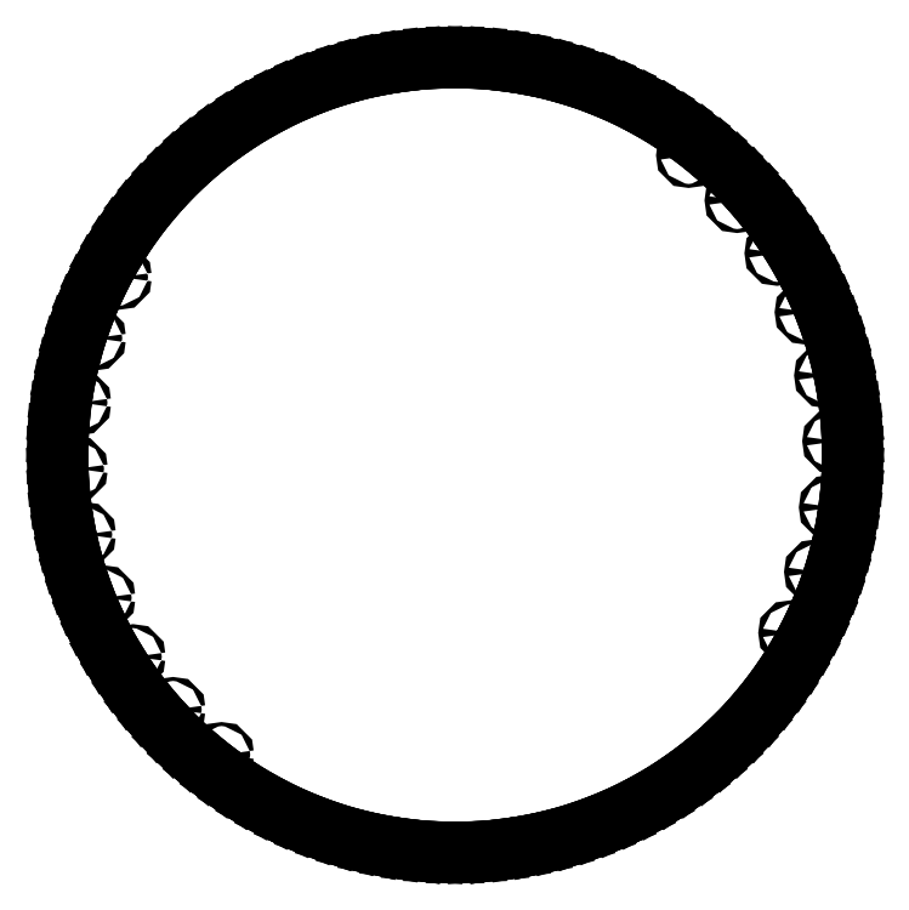
<metadata>
{"format":"dxf","ext":"dxf","renderer":"ezdxf+matplotlib","layout":"modelspace","background":"white","min_lineweight":24,"dpi":150}
</metadata>
<code>
0
SECTION
2
ENTITIES
0
LINE
8
BLACK
10
0.01777
20
1.573
11
0.08357
21
1.571
0
LINE
8
BLACK
10
0.08357
20
1.571
11
0.08388
21
1.571
0
LINE
8
BLACK
10
0.08388
20
1.571
11
0.1658
21
1.565
0
LINE
8
BLACK
10
0.1658
20
1.565
11
0.1661
21
1.565
0
LINE
8
BLACK
10
0.1661
20
1.565
11
0.1876
21
1.562
0
LINE
8
BLACK
10
0.1876
20
1.562
11
0.2475
21
1.554
0
LINE
8
BLACK
10
0.2475
20
1.554
11
0.2478
21
1.554
0
LINE
8
BLACK
10
0.2478
20
1.554
11
0.2831
21
1.548
0
LINE
8
BLACK
10
0.2831
20
1.548
11
0.3286
21
1.539
0
LINE
8
BLACK
10
0.3286
20
1.539
11
0.3289
21
1.539
0
LINE
8
BLACK
10
0.3289
20
1.539
11
0.4087
21
1.52
0
LINE
8
BLACK
10
0.4087
20
1.52
11
0.409
21
1.52
0
LINE
8
BLACK
10
0.409
20
1.52
11
0.4878
21
1.496
0
LINE
8
BLACK
10
0.4878
20
1.496
11
0.4881
21
1.496
0
LINE
8
BLACK
10
0.4881
20
1.496
11
0.5655
21
1.469
0
LINE
8
BLACK
10
0.5655
20
1.469
11
0.5658
21
1.469
0
LINE
8
BLACK
10
0.5658
20
1.469
11
0.6417
21
1.437
0
LINE
8
BLACK
10
0.6417
20
1.437
11
0.642
21
1.437
0
LINE
8
BLACK
10
0.642
20
1.437
11
0.7161
21
1.402
0
LINE
8
BLACK
10
0.7161
20
1.402
11
0.7164
21
1.402
0
LINE
8
BLACK
10
0.7164
20
1.402
11
0.7886
21
1.363
0
LINE
8
BLACK
10
0.7886
20
1.363
11
0.7888
21
1.362
0
LINE
8
BLACK
10
0.7888
20
1.362
11
0.8589
21
1.319
0
LINE
8
BLACK
10
0.8589
20
1.319
11
0.8591
21
1.319
0
LINE
8
BLACK
10
0.8591
20
1.319
11
0.9268
21
1.273
0
LINE
8
BLACK
10
0.9268
20
1.273
11
0.9271
21
1.273
0
LINE
8
BLACK
10
0.9271
20
1.273
11
0.9922
21
1.223
0
LINE
8
BLACK
10
0.9922
20
1.223
11
0.9925
21
1.222
0
LINE
8
BLACK
10
0.9925
20
1.222
11
1.055
21
1.169
0
LINE
8
BLACK
10
1.055
20
1.169
11
1.055
21
1.169
0
LINE
8
BLACK
10
1.055
20
1.169
11
1.115
21
1.112
0
LINE
8
BLACK
10
1.115
20
1.112
11
1.115
21
1.112
0
LINE
8
BLACK
10
1.115
20
1.112
11
1.172
21
1.053
0
LINE
8
BLACK
10
1.172
20
1.053
11
1.172
21
1.052
0
LINE
8
BLACK
10
1.172
20
1.052
11
1.225
21
0.9898
0
LINE
8
BLACK
10
1.225
20
0.9898
11
1.225
21
0.9896
0
LINE
8
BLACK
10
1.225
20
0.9896
11
1.275
21
0.9244
0
LINE
8
BLACK
10
1.275
20
0.9244
11
1.275
21
0.9242
0
LINE
8
BLACK
10
1.275
20
0.9242
11
1.322
21
0.8565
0
LINE
8
BLACK
10
1.322
20
0.8565
11
1.322
21
0.8562
0
LINE
8
BLACK
10
1.322
20
0.8562
11
1.365
21
0.7862
0
LINE
8
BLACK
10
1.365
20
0.7862
11
1.365
21
0.7859
0
LINE
8
BLACK
10
1.365
20
0.7859
11
1.404
21
0.7137
0
LINE
8
BLACK
10
1.404
20
0.7137
11
1.405
21
0.7135
0
LINE
8
BLACK
10
1.405
20
0.7135
11
1.44
21
0.6393
0
LINE
8
BLACK
10
1.44
20
0.6393
11
1.44
21
0.6391
0
LINE
8
BLACK
10
1.44
20
0.6391
11
1.471
21
0.5632
0
LINE
8
BLACK
10
1.471
20
0.5632
11
1.471
21
0.5632
0
LINE
8
BLACK
10
1.471
20
0.5632
11
1.472
21
0.5629
0
LINE
8
BLACK
10
1.472
20
0.5629
11
1.499
21
0.4854
0
LINE
8
BLACK
10
1.499
20
0.4854
11
1.499
21
0.4852
0
LINE
8
BLACK
10
1.499
20
0.4852
11
1.522
21
0.4064
0
LINE
8
BLACK
10
1.522
20
0.4064
11
1.522
21
0.4061
0
LINE
8
BLACK
10
1.522
20
0.4061
11
1.542
21
0.3262
0
LINE
8
BLACK
10
1.542
20
0.3262
11
1.542
21
0.3259
0
LINE
8
BLACK
10
1.542
20
0.3259
11
1.557
21
0.2452
0
LINE
8
BLACK
10
1.557
20
0.2452
11
1.557
21
0.2449
0
LINE
8
BLACK
10
1.557
20
0.2449
11
1.567
21
0.1634
0
LINE
8
BLACK
10
1.567
20
0.1634
11
1.567
21
0.1631
0
LINE
8
BLACK
10
1.567
20
0.1631
11
1.574
21
0.08123
0
LINE
8
BLACK
10
1.574
20
0.08123
11
1.574
21
0.08093
0
LINE
8
BLACK
10
1.574
20
0.08093
11
1.576
21
-0.001185
0
LINE
8
BLACK
10
1.576
20
-0.001185
11
1.576
21
-0.001492
0
LINE
8
BLACK
10
1.576
20
-0.001492
11
1.574
21
-0.0836
0
LINE
8
BLACK
10
1.574
20
-0.0836
11
1.574
21
-0.08391
0
LINE
8
BLACK
10
1.574
20
-0.08391
11
1.567
21
-0.1658
0
LINE
8
BLACK
10
1.567
20
-0.1658
11
1.567
21
-0.1661
0
LINE
8
BLACK
10
1.567
20
-0.1661
11
1.557
21
-0.2475
0
LINE
8
BLACK
10
1.557
20
-0.2475
11
1.557
21
-0.2478
0
LINE
8
BLACK
10
1.557
20
-0.2478
11
1.542
21
-0.3286
0
LINE
8
BLACK
10
1.542
20
-0.3286
11
1.542
21
-0.3289
0
LINE
8
BLACK
10
1.542
20
-0.3289
11
1.522
21
-0.4088
0
LINE
8
BLACK
10
1.522
20
-0.4088
11
1.522
21
-0.4091
0
LINE
8
BLACK
10
1.522
20
-0.4091
11
1.499
21
-0.4878
0
LINE
8
BLACK
10
1.499
20
-0.4878
11
1.499
21
-0.4881
0
LINE
8
BLACK
10
1.499
20
-0.4881
11
1.472
21
-0.5656
0
LINE
8
BLACK
10
1.472
20
-0.5656
11
1.471
21
-0.5658
0
LINE
8
BLACK
10
1.471
20
-0.5658
11
1.463
21
-0.5874
0
LINE
8
BLACK
10
1.463
20
-0.5874
11
1.44
21
-0.6417
0
LINE
8
BLACK
10
1.44
20
-0.6417
11
1.44
21
-0.642
0
LINE
8
BLACK
10
1.44
20
-0.642
11
1.405
21
-0.7161
0
LINE
8
BLACK
10
1.405
20
-0.7161
11
1.404
21
-0.7164
0
LINE
8
BLACK
10
1.404
20
-0.7164
11
1.365
21
-0.7886
0
LINE
8
BLACK
10
1.365
20
-0.7886
11
1.365
21
-0.7889
0
LINE
8
BLACK
10
1.365
20
-0.7889
11
1.322
21
-0.8589
0
LINE
8
BLACK
10
1.322
20
-0.8589
11
1.322
21
-0.8592
0
LINE
8
BLACK
10
1.322
20
-0.8592
11
1.275
21
-0.9269
0
LINE
8
BLACK
10
1.275
20
-0.9269
11
1.275
21
-0.9271
0
LINE
8
BLACK
10
1.275
20
-0.9271
11
1.225
21
-0.9923
0
LINE
8
BLACK
10
1.225
20
-0.9923
11
1.225
21
-0.9923
0
LINE
8
BLACK
10
1.225
20
-0.9923
11
1.225
21
-0.9925
0
LINE
8
BLACK
10
1.225
20
-0.9925
11
1.172
21
-1.055
0
LINE
8
BLACK
10
1.172
20
-1.055
11
1.172
21
-1.055
0
LINE
8
BLACK
10
1.172
20
-1.055
11
1.115
21
-1.115
0
LINE
8
BLACK
10
1.115
20
-1.115
11
1.115
21
-1.115
0
LINE
8
BLACK
10
1.115
20
-1.115
11
1.071
21
-1.156
0
LINE
8
BLACK
10
1.071
20
-1.156
11
1.055
21
-1.172
0
LINE
8
BLACK
10
1.055
20
-1.172
11
1.055
21
-1.172
0
LINE
8
BLACK
10
1.055
20
-1.172
11
0.9925
21
-1.225
0
LINE
8
BLACK
10
0.9925
20
-1.225
11
0.9922
21
-1.225
0
LINE
8
BLACK
10
0.9922
20
-1.225
11
0.9271
21
-1.275
0
LINE
8
BLACK
10
0.9271
20
-1.275
11
0.9271
21
-1.275
0
LINE
8
BLACK
10
0.9271
20
-1.275
11
0.9268
21
-1.275
0
LINE
8
BLACK
10
0.9268
20
-1.275
11
0.8591
21
-1.322
0
LINE
8
BLACK
10
0.8591
20
-1.322
11
0.8589
21
-1.322
0
LINE
8
BLACK
10
0.8589
20
-1.322
11
0.7888
21
-1.365
0
LINE
8
BLACK
10
0.7888
20
-1.365
11
0.7886
21
-1.365
0
LINE
8
BLACK
10
0.7886
20
-1.365
11
0.7164
21
-1.404
0
LINE
8
BLACK
10
0.7164
20
-1.404
11
0.7161
21
-1.405
0
LINE
8
BLACK
10
0.7161
20
-1.405
11
0.642
21
-1.44
0
LINE
8
BLACK
10
0.642
20
-1.44
11
0.6417
21
-1.44
0
LINE
8
BLACK
10
0.6417
20
-1.44
11
0.5658
21
-1.471
0
LINE
8
BLACK
10
0.5658
20
-1.471
11
0.5655
21
-1.472
0
LINE
8
BLACK
10
0.5655
20
-1.472
11
0.4881
21
-1.499
0
LINE
8
BLACK
10
0.4881
20
-1.499
11
0.4878
21
-1.499
0
LINE
8
BLACK
10
0.4878
20
-1.499
11
0.409
21
-1.522
0
LINE
8
BLACK
10
0.409
20
-1.522
11
0.4087
21
-1.523
0
LINE
8
BLACK
10
0.4087
20
-1.523
11
0.3289
21
-1.542
0
LINE
8
BLACK
10
0.3289
20
-1.542
11
0.3286
21
-1.542
0
LINE
8
BLACK
10
0.3286
20
-1.542
11
0.2831
21
-1.55
0
LINE
8
BLACK
10
0.2831
20
-1.55
11
0.2478
21
-1.557
0
LINE
8
BLACK
10
0.2478
20
-1.557
11
0.2475
21
-1.557
0
LINE
8
BLACK
10
0.2475
20
-1.557
11
0.1669
21
-1.567
0
LINE
8
BLACK
10
0.1669
20
-1.567
11
0.1661
21
-1.567
0
LINE
8
BLACK
10
0.1661
20
-1.567
11
0.1658
21
-1.568
0
LINE
8
BLACK
10
0.1658
20
-1.568
11
0.08388
21
-1.574
0
LINE
8
BLACK
10
0.08388
20
-1.574
11
0.08357
21
-1.574
0
LINE
8
BLACK
10
0.08357
20
-1.574
11
0.01525
21
-1.576
0
LINE
8
BLACK
10
0.01525
20
-1.576
11
0.00146
21
-1.576
0
LINE
8
BLACK
10
0.00146
20
-1.576
11
0.001153
21
-1.576
0
LINE
8
BLACK
10
0.001153
20
-1.576
11
-0.01263
21
-1.576
0
LINE
8
BLACK
10
-0.01263
20
-1.576
11
-0.08096
21
-1.574
0
LINE
8
BLACK
10
-0.08096
20
-1.574
11
-0.08127
21
-1.574
0
LINE
8
BLACK
10
-0.08127
20
-1.574
11
-0.1632
21
-1.568
0
LINE
8
BLACK
10
-0.1632
20
-1.568
11
-0.1635
21
-1.567
0
LINE
8
BLACK
10
-0.1635
20
-1.567
11
-0.1643
21
-1.567
0
LINE
8
BLACK
10
-0.1643
20
-1.567
11
-0.2449
21
-1.557
0
LINE
8
BLACK
10
-0.2449
20
-1.557
11
-0.2452
21
-1.557
0
LINE
8
BLACK
10
-0.2452
20
-1.557
11
-0.2805
21
-1.55
0
LINE
8
BLACK
10
-0.2805
20
-1.55
11
-0.326
21
-1.542
0
LINE
8
BLACK
10
-0.326
20
-1.542
11
-0.3263
21
-1.542
0
LINE
8
BLACK
10
-0.3263
20
-1.542
11
-0.4061
21
-1.523
0
LINE
8
BLACK
10
-0.4061
20
-1.523
11
-0.4064
21
-1.522
0
LINE
8
BLACK
10
-0.4064
20
-1.522
11
-0.4852
21
-1.499
0
LINE
8
BLACK
10
-0.4852
20
-1.499
11
-0.4855
21
-1.499
0
LINE
8
BLACK
10
-0.4855
20
-1.499
11
-0.5629
21
-1.472
0
LINE
8
BLACK
10
-0.5629
20
-1.472
11
-0.5632
21
-1.471
0
LINE
8
BLACK
10
-0.5632
20
-1.471
11
-0.6391
21
-1.44
0
LINE
8
BLACK
10
-0.6391
20
-1.44
11
-0.6394
21
-1.44
0
LINE
8
BLACK
10
-0.6394
20
-1.44
11
-0.7135
21
-1.405
0
LINE
8
BLACK
10
-0.7135
20
-1.405
11
-0.7138
21
-1.404
0
LINE
8
BLACK
10
-0.7138
20
-1.404
11
-0.786
21
-1.365
0
LINE
8
BLACK
10
-0.786
20
-1.365
11
-0.7862
21
-1.365
0
LINE
8
BLACK
10
-0.7862
20
-1.365
11
-0.8563
21
-1.322
0
LINE
8
BLACK
10
-0.8563
20
-1.322
11
-0.8565
21
-1.322
0
LINE
8
BLACK
10
-0.8565
20
-1.322
11
-0.9242
21
-1.275
0
LINE
8
BLACK
10
-0.9242
20
-1.275
11
-0.9245
21
-1.275
0
LINE
8
BLACK
10
-0.9245
20
-1.275
11
-0.9896
21
-1.225
0
LINE
8
BLACK
10
-0.9896
20
-1.225
11
-0.9899
21
-1.225
0
LINE
8
BLACK
10
-0.9899
20
-1.225
11
-1.052
21
-1.172
0
LINE
8
BLACK
10
-1.052
20
-1.172
11
-1.053
21
-1.172
0
LINE
8
BLACK
10
-1.053
20
-1.172
11
-1.112
21
-1.115
0
LINE
8
BLACK
10
-1.112
20
-1.115
11
-1.112
21
-1.115
0
LINE
8
BLACK
10
-1.112
20
-1.115
11
-1.169
21
-1.055
0
LINE
8
BLACK
10
-1.169
20
-1.055
11
-1.169
21
-1.055
0
LINE
8
BLACK
10
-1.169
20
-1.055
11
-1.222
21
-0.9925
0
LINE
8
BLACK
10
-1.222
20
-0.9925
11
-1.223
21
-0.9923
0
LINE
8
BLACK
10
-1.223
20
-0.9923
11
-1.273
21
-0.9271
0
LINE
8
BLACK
10
-1.273
20
-0.9271
11
-1.273
21
-0.9269
0
LINE
8
BLACK
10
-1.273
20
-0.9269
11
-1.319
21
-0.8592
0
LINE
8
BLACK
10
-1.319
20
-0.8592
11
-1.32
21
-0.8589
0
LINE
8
BLACK
10
-1.32
20
-0.8589
11
-1.362
21
-0.7889
0
LINE
8
BLACK
10
-1.362
20
-0.7889
11
-1.363
21
-0.7886
0
LINE
8
BLACK
10
-1.363
20
-0.7886
11
-1.402
21
-0.7164
0
LINE
8
BLACK
10
-1.402
20
-0.7164
11
-1.402
21
-0.7161
0
LINE
8
BLACK
10
-1.402
20
-0.7161
11
-1.437
21
-0.642
0
LINE
8
BLACK
10
-1.437
20
-0.642
11
-1.437
21
-0.6417
0
LINE
8
BLACK
10
-1.437
20
-0.6417
11
-1.469
21
-0.5658
0
LINE
8
BLACK
10
-1.469
20
-0.5658
11
-1.469
21
-0.5656
0
LINE
8
BLACK
10
-1.469
20
-0.5656
11
-1.496
21
-0.4881
0
LINE
8
BLACK
10
-1.496
20
-0.4881
11
-1.496
21
-0.4878
0
LINE
8
BLACK
10
-1.496
20
-0.4878
11
-1.52
21
-0.4091
0
LINE
8
BLACK
10
-1.52
20
-0.4091
11
-1.52
21
-0.4088
0
LINE
8
BLACK
10
-1.52
20
-0.4088
11
-1.539
21
-0.3289
0
LINE
8
BLACK
10
-1.539
20
-0.3289
11
-1.539
21
-0.3286
0
LINE
8
BLACK
10
-1.539
20
-0.3286
11
-1.554
21
-0.2478
0
LINE
8
BLACK
10
-1.554
20
-0.2478
11
-1.554
21
-0.2475
0
LINE
8
BLACK
10
-1.554
20
-0.2475
11
-1.565
21
-0.1661
0
LINE
8
BLACK
10
-1.565
20
-0.1661
11
-1.565
21
-0.1658
0
LINE
8
BLACK
10
-1.565
20
-0.1658
11
-1.571
21
-0.08391
0
LINE
8
BLACK
10
-1.571
20
-0.08391
11
-1.571
21
-0.0836
0
LINE
8
BLACK
10
-1.571
20
-0.0836
11
-1.573
21
-0.001492
0
LINE
8
BLACK
10
-1.573
20
-0.001492
11
-1.573
21
-0.001185
0
LINE
8
BLACK
10
-1.573
20
-0.001185
11
-1.571
21
0.08093
0
LINE
8
BLACK
10
-1.571
20
0.08093
11
-1.571
21
0.08123
0
LINE
8
BLACK
10
-1.571
20
0.08123
11
-1.565
21
0.1631
0
LINE
8
BLACK
10
-1.565
20
0.1631
11
-1.565
21
0.1634
0
LINE
8
BLACK
10
-1.565
20
0.1634
11
-1.554
21
0.2449
0
LINE
8
BLACK
10
-1.554
20
0.2449
11
-1.554
21
0.2452
0
LINE
8
BLACK
10
-1.554
20
0.2452
11
-1.539
21
0.3259
0
LINE
8
BLACK
10
-1.539
20
0.3259
11
-1.539
21
0.3262
0
LINE
8
BLACK
10
-1.539
20
0.3262
11
-1.52
21
0.4061
0
LINE
8
BLACK
10
-1.52
20
0.4061
11
-1.52
21
0.4064
0
LINE
8
BLACK
10
-1.52
20
0.4064
11
-1.496
21
0.4852
0
LINE
8
BLACK
10
-1.496
20
0.4852
11
-1.496
21
0.4854
0
LINE
8
BLACK
10
-1.496
20
0.4854
11
-1.469
21
0.5629
0
LINE
8
BLACK
10
-1.469
20
0.5629
11
-1.469
21
0.5632
0
LINE
8
BLACK
10
-1.469
20
0.5632
11
-1.437
21
0.6391
0
LINE
8
BLACK
10
-1.437
20
0.6391
11
-1.437
21
0.6393
0
LINE
8
BLACK
10
-1.437
20
0.6393
11
-1.402
21
0.7135
0
LINE
8
BLACK
10
-1.402
20
0.7135
11
-1.402
21
0.7137
0
LINE
8
BLACK
10
-1.402
20
0.7137
11
-1.363
21
0.7859
0
LINE
8
BLACK
10
-1.363
20
0.7859
11
-1.362
21
0.7862
0
LINE
8
BLACK
10
-1.362
20
0.7862
11
-1.32
21
0.8562
0
LINE
8
BLACK
10
-1.32
20
0.8562
11
-1.319
21
0.8565
0
LINE
8
BLACK
10
-1.319
20
0.8565
11
-1.273
21
0.9242
0
LINE
8
BLACK
10
-1.273
20
0.9242
11
-1.273
21
0.9244
0
LINE
8
BLACK
10
-1.273
20
0.9244
11
-1.223
21
0.9896
0
LINE
8
BLACK
10
-1.223
20
0.9896
11
-1.222
21
0.9898
0
LINE
8
BLACK
10
-1.222
20
0.9898
11
-1.169
21
1.052
0
LINE
8
BLACK
10
-1.169
20
1.052
11
-1.169
21
1.053
0
LINE
8
BLACK
10
-1.169
20
1.053
11
-1.112
21
1.112
0
LINE
8
BLACK
10
-1.112
20
1.112
11
-1.112
21
1.112
0
LINE
8
BLACK
10
-1.112
20
1.112
11
-1.053
21
1.169
0
LINE
8
BLACK
10
-1.053
20
1.169
11
-1.052
21
1.169
0
LINE
8
BLACK
10
-1.052
20
1.169
11
-0.9899
21
1.222
0
LINE
8
BLACK
10
-0.9899
20
1.222
11
-0.9896
21
1.223
0
LINE
8
BLACK
10
-0.9896
20
1.223
11
-0.9245
21
1.273
0
LINE
8
BLACK
10
-0.9245
20
1.273
11
-0.9242
21
1.273
0
LINE
8
BLACK
10
-0.9242
20
1.273
11
-0.8565
21
1.319
0
LINE
8
BLACK
10
-0.8565
20
1.319
11
-0.8563
21
1.319
0
LINE
8
BLACK
10
-0.8563
20
1.319
11
-0.7862
21
1.362
0
LINE
8
BLACK
10
-0.7862
20
1.362
11
-0.786
21
1.363
0
LINE
8
BLACK
10
-0.786
20
1.363
11
-0.7138
21
1.402
0
LINE
8
BLACK
10
-0.7138
20
1.402
11
-0.7135
21
1.402
0
LINE
8
BLACK
10
-0.7135
20
1.402
11
-0.6394
21
1.437
0
LINE
8
BLACK
10
-0.6394
20
1.437
11
-0.6391
21
1.437
0
LINE
8
BLACK
10
-0.6391
20
1.437
11
-0.5632
21
1.469
0
LINE
8
BLACK
10
-0.5632
20
1.469
11
-0.5629
21
1.469
0
LINE
8
BLACK
10
-0.5629
20
1.469
11
-0.4855
21
1.496
0
LINE
8
BLACK
10
-0.4855
20
1.496
11
-0.4852
21
1.496
0
LINE
8
BLACK
10
-0.4852
20
1.496
11
-0.4064
21
1.52
0
LINE
8
BLACK
10
-0.4064
20
1.52
11
-0.4061
21
1.52
0
LINE
8
BLACK
10
-0.4061
20
1.52
11
-0.3263
21
1.539
0
LINE
8
BLACK
10
-0.3263
20
1.539
11
-0.326
21
1.539
0
LINE
8
BLACK
10
-0.326
20
1.539
11
-0.2805
21
1.548
0
LINE
8
BLACK
10
-0.2805
20
1.548
11
-0.2452
21
1.554
0
LINE
8
BLACK
10
-0.2452
20
1.554
11
-0.2449
21
1.554
0
LINE
8
BLACK
10
-0.2449
20
1.554
11
-0.185
21
1.562
0
LINE
8
BLACK
10
-0.185
20
1.562
11
-0.1635
21
1.565
0
LINE
8
BLACK
10
-0.1635
20
1.565
11
-0.1632
21
1.565
0
LINE
8
BLACK
10
-0.1632
20
1.565
11
-0.08127
21
1.571
0
LINE
8
BLACK
10
-0.08127
20
1.571
11
-0.08096
21
1.571
0
LINE
8
BLACK
10
-0.08096
20
1.571
11
-0.01516
21
1.573
0
LINE
8
BLACK
10
-0.01516
20
1.573
11
0.001153
21
1.573
0
LINE
8
BLACK
10
0.001153
20
1.573
11
0.00146
21
1.573
0
LINE
8
BLACK
10
0.00146
20
1.573
11
0.01777
21
1.573
0
CIRCLE
8
BLACK
10
-1.33
20
0.7041
40
0.007874
0
CIRCLE
8
BLACK
10
1.507
20
0.05327
40
0.007874
0
CIRCLE
8
BLACK
10
1.435
20
-0.4649
40
0.007874
0
CIRCLE
8
BLACK
10
-1.275
20
-0.8014
40
0.007874
0
CIRCLE
8
BLACK
10
-1.491
20
0.2063
40
0.007874
0
CIRCLE
8
BLACK
10
-1.432
20
0.4622
40
0.007874
0
CIRCLE
8
BLACK
10
-1.117
20
-1.011
40
0.007874
0
CIRCLE
8
BLACK
10
1.493
20
-0.209
40
0.007874
0
CIRCLE
8
BLACK
10
1.119
20
1.008
40
0.007874
0
CIRCLE
8
BLACK
10
1.474
20
0.3139
40
0.007874
0
CIRCLE
8
BLACK
10
-1.395
20
-0.5675
40
0.007874
0
CIRCLE
8
BLACK
10
1.397
20
0.5649
40
0.007874
0
CIRCLE
8
BLACK
10
-0.9246
20
-1.19
40
0.007874
0
CIRCLE
8
BLACK
10
-1.504
20
-0.05594
40
0.007874
0
CIRCLE
8
BLACK
10
0.9272
20
1.187
40
0.007874
0
CIRCLE
8
BLACK
10
1.332
20
-0.7068
40
0.007874
0
CIRCLE
8
BLACK
10
1.278
20
0.7987
40
0.007874
0
CIRCLE
8
BLACK
10
-1.472
20
-0.3165
40
0.007874
0
ENDSEC
0
EOF

</code>
